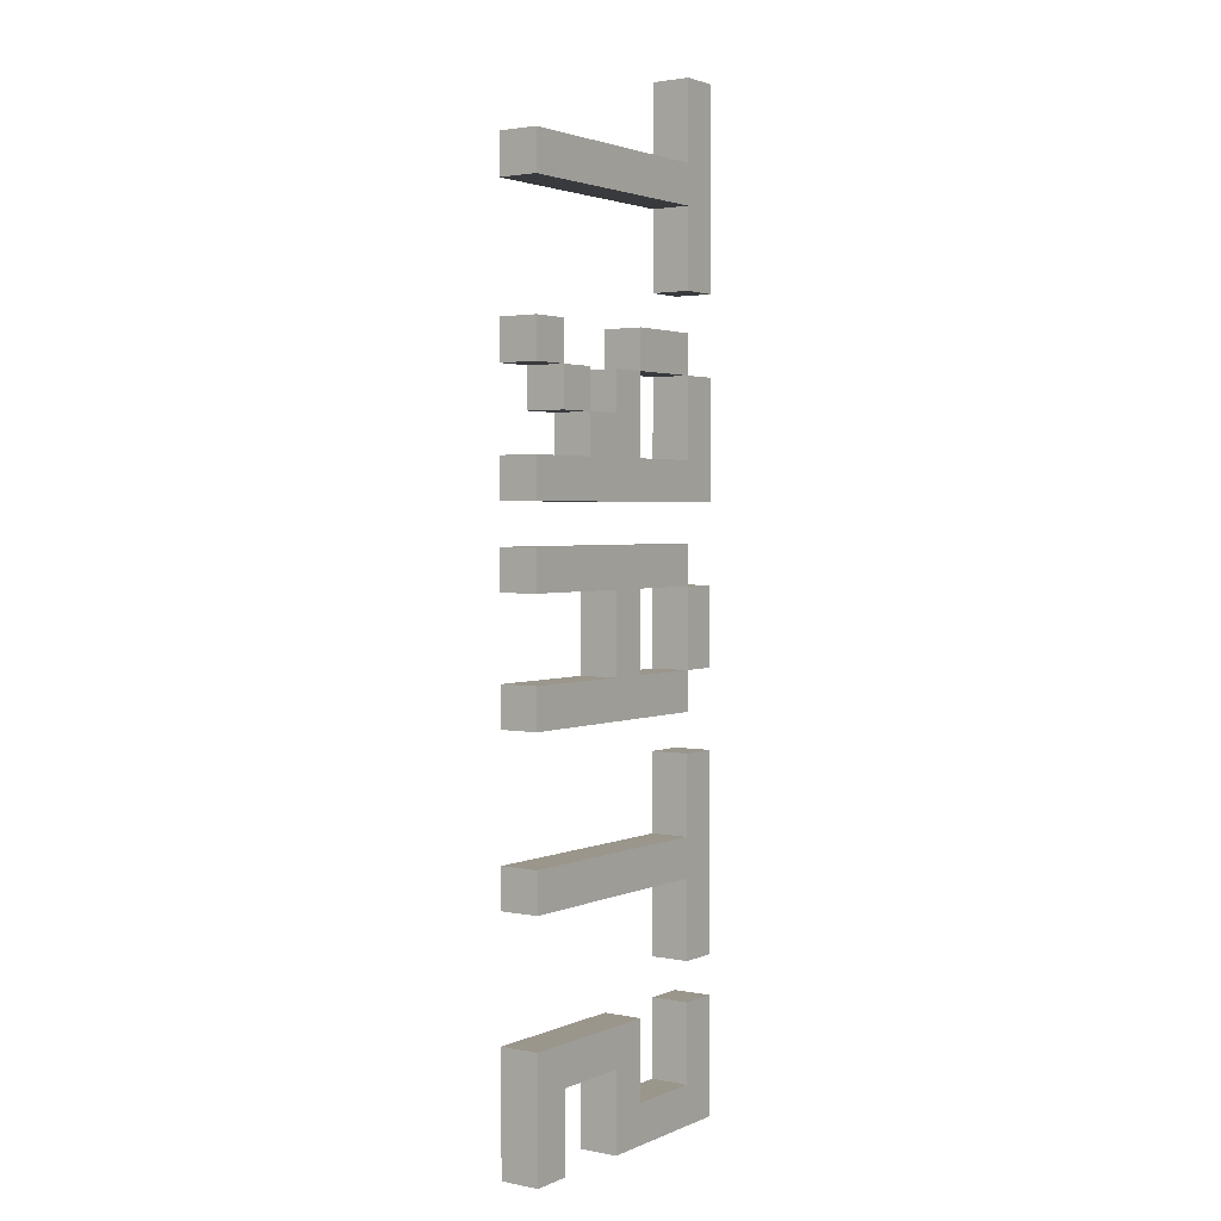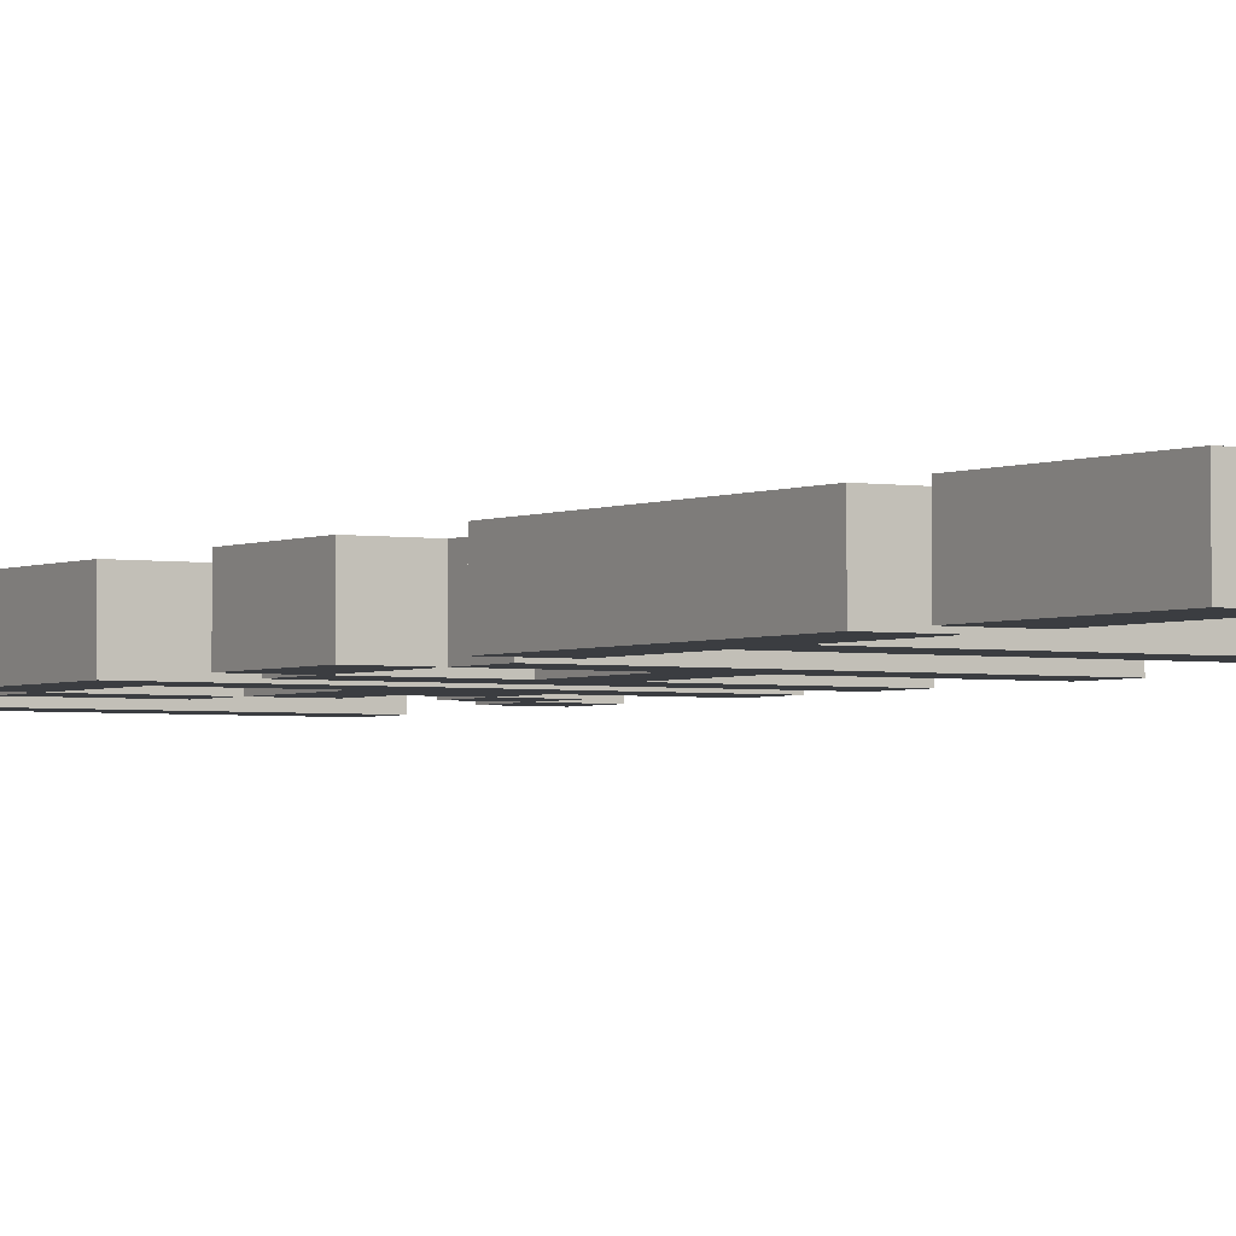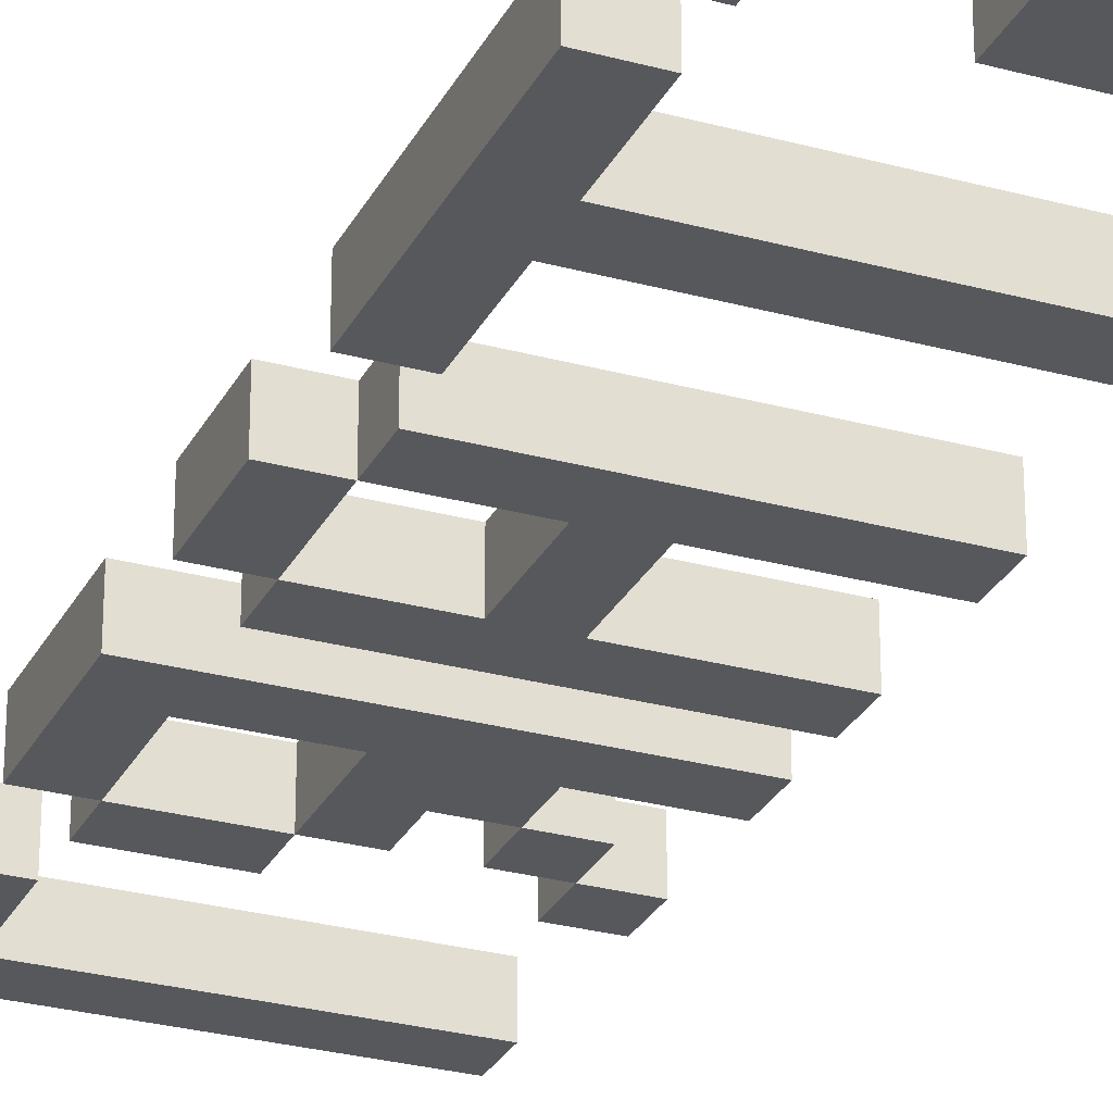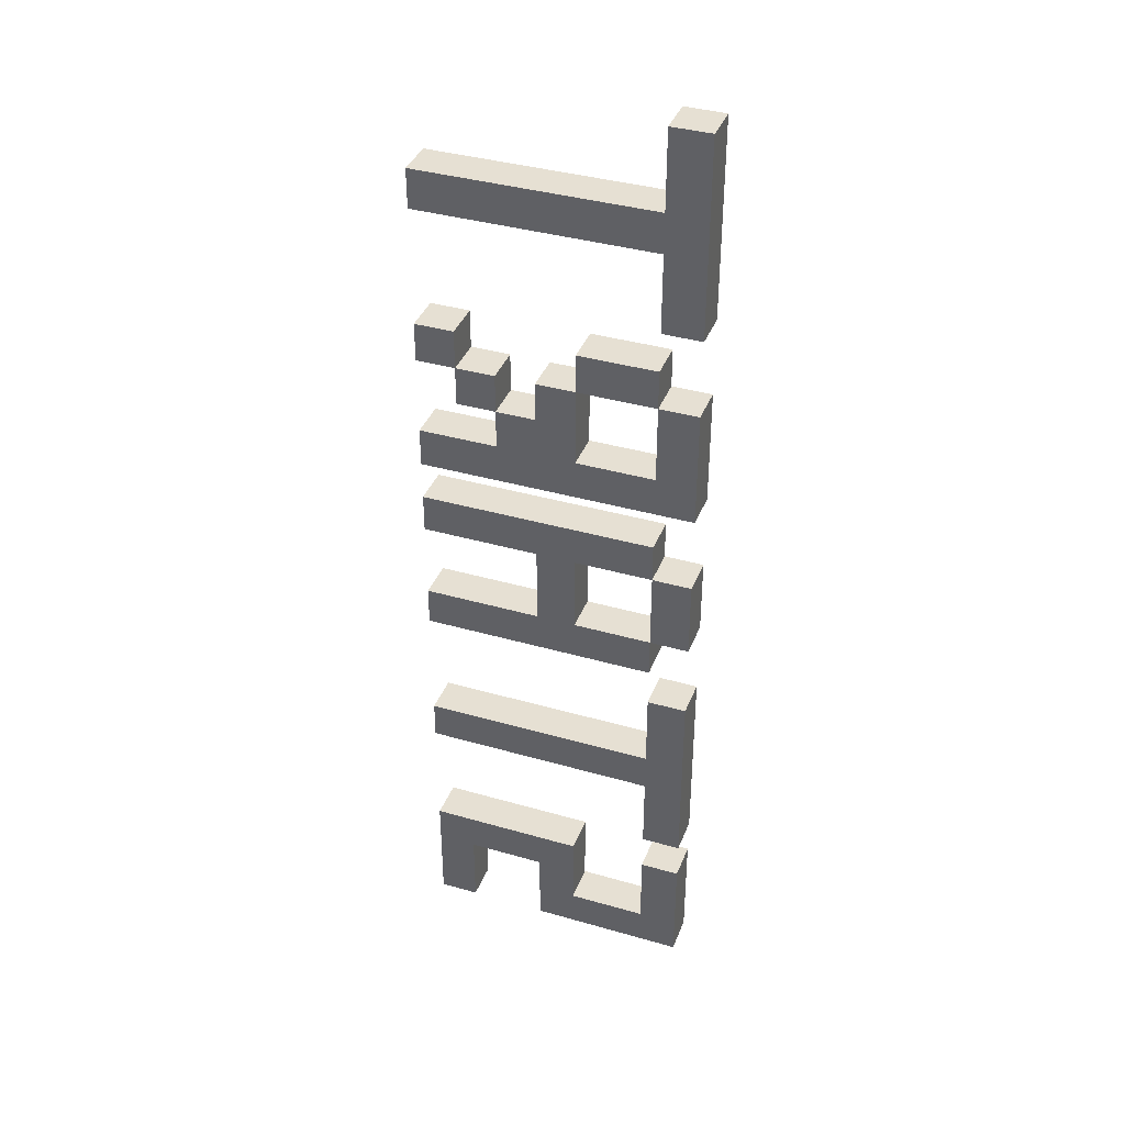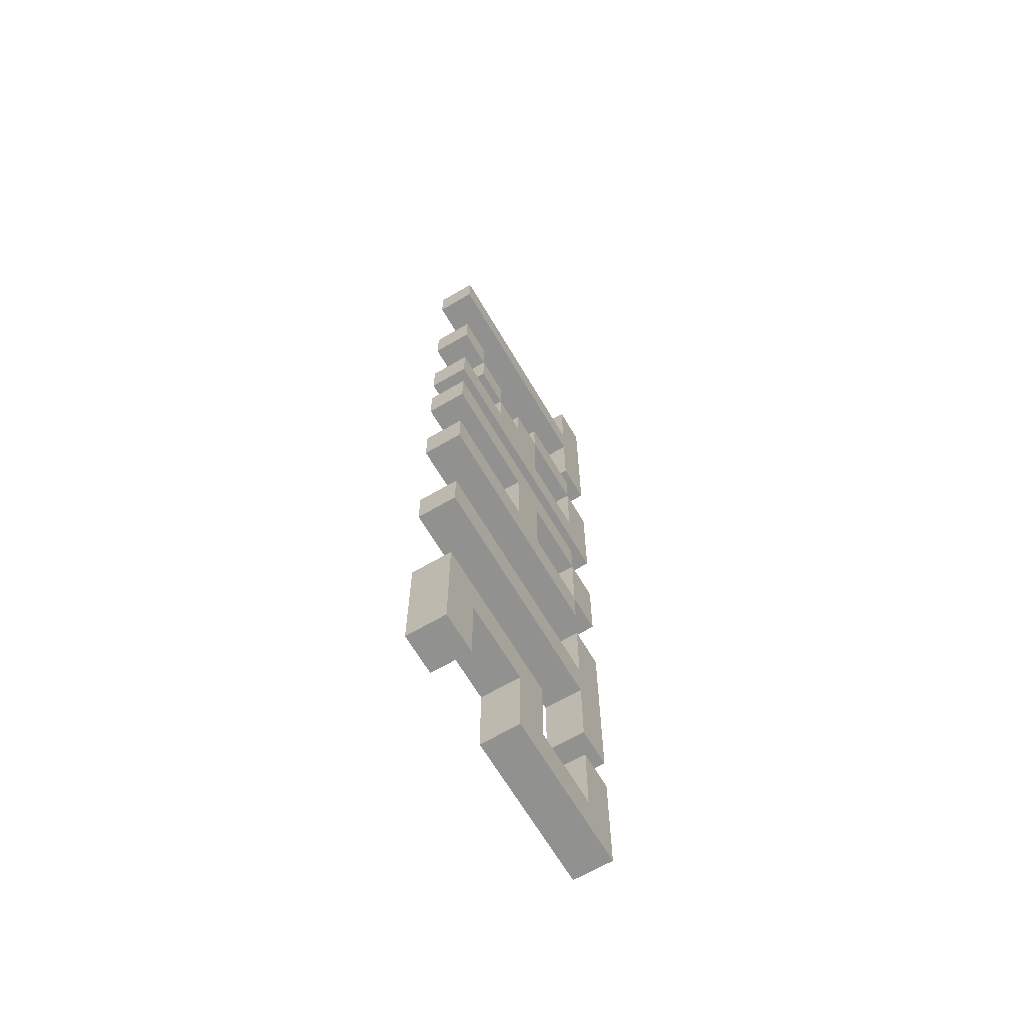
<metadata>
{"format":"obj","ext":"obj","renderer":"f3d","projection":"perspective","resolution":1024,"background":"white","views":[{"elev":2.5,"azim":-55.2,"up":"+Z"},{"elev":-2.6,"azim":148.0,"up":"+Y"},{"elev":-28.0,"azim":157.4,"up":"+Y"},{"elev":38.3,"azim":20.0,"up":"+Z"},{"elev":-66.0,"azim":-59.6,"up":"+Z"}]}
</metadata>
<code>
o
v 0 2 -0.2
v 0 2 -0.3
v 0 2 -0.6
v 0 2 -0.7
v 0 2 -0.9
v 0 2 -1
v 0 2 -1.1
v 0 2 -1.2
v 0 2 -1.4
v 0 2 -1.5
v 0 2 -1.8
v 0 2 -1.9
v 0 2 -2.2
v 0 2 -2.5
v 0 2.1 -0.2
v 0 2.1 -0.3
v 0 2.1 -0.6
v 0 2.1 -0.7
v 0 2.1 -0.9
v 0 2.1 -1
v 0 2.1 -1.1
v 0 2.1 -1.2
v 0 2.1 -1.4
v 0 2.1 -1.5
v 0 2.1 -1.8
v 0 2.1 -1.9
v 0 2.1 -2.2
v 0 2.1 -2.5
v 0.1 2 -0.7
v 0.1 2 -0.8
v 0.1 2.1 -0.7
v 0.1 2.1 -0.8
v 0.2 2 -0.8
v 0.2 2 -0.9
v 0.2 2.1 -0.8
v 0.2 2.1 -0.9
v 0.3 2 -0.7
v 0.3 2 -0.8
v 0.3 2 -1.2
v 0.3 2 -1.4
v 0.3 2 -2.3
v 0.3 2 -2.5
v 0.3 2.1 -0.7
v 0.3 2.1 -0.8
v 0.3 2.1 -1.2
v 0.3 2.1 -1.4
v 0.3 2.1 -2.3
v 0.3 2.1 -2.5
v 0.4 2 -0.6
v 0.4 2 -0.7
v 0.4 2.1 -0.6
v 0.4 2.1 -0.7
v 0.6 2 0
v 0.6 2 -0.2
v 0.6 2 -0.3
v 0.6 2 -0.5
v 0.6 2 -0.7
v 0.6 2 -0.9
v 0.6 2 -1.2
v 0.6 2 -1.4
v 0.6 2 -1.6
v 0.6 2 -1.8
v 0.6 2 -1.9
v 0.6 2 -2.1
v 0.6 2 -2.2
v 0.6 2 -2.4
v 0.6 2.1 0
v 0.6 2.1 -0.2
v 0.6 2.1 -0.3
v 0.6 2.1 -0.5
v 0.6 2.1 -0.7
v 0.6 2.1 -0.9
v 0.6 2.1 -1.2
v 0.6 2.1 -1.4
v 0.6 2.1 -1.6
v 0.6 2.1 -1.8
v 0.6 2.1 -1.9
v 0.6 2.1 -2.1
v 0.6 2.1 -2.2
v 0.6 2.1 -2.4
v 0.1 2 -0.6
v 0.1 2 -0.7
v 0.1 2 -2.3
v 0.1 2 -2.5
v 0.1 2.1 -0.6
v 0.1 2.1 -0.7
v 0.1 2.1 -2.3
v 0.1 2.1 -2.5
v 0.2 2 -0.7
v 0.2 2 -0.8
v 0.2 2.1 -0.7
v 0.2 2.1 -0.8
v 0.4 2 -0.7
v 0.4 2 -0.9
v 0.4 2 -1.2
v 0.4 2 -1.4
v 0.4 2 -2.2
v 0.4 2 -2.4
v 0.4 2.1 -0.7
v 0.4 2.1 -0.9
v 0.4 2.1 -1.2
v 0.4 2.1 -1.4
v 0.4 2.1 -2.2
v 0.4 2.1 -2.4
v 0.6 2 -0.6
v 0.6 2 -0.7
v 0.6 2 -1.1
v 0.6 2 -1.2
v 0.6 2 -1.4
v 0.6 2 -1.5
v 0.6 2.1 -0.6
v 0.6 2.1 -0.7
v 0.6 2.1 -1.1
v 0.6 2.1 -1.2
v 0.6 2.1 -1.4
v 0.6 2.1 -1.5
v 0.7 2 0
v 0.7 2 -0.5
v 0.7 2 -0.7
v 0.7 2 -1
v 0.7 2 -1.2
v 0.7 2 -1.4
v 0.7 2 -1.6
v 0.7 2 -2.1
v 0.7 2 -2.2
v 0.7 2 -2.5
v 0.7 2.1 0
v 0.7 2.1 -0.5
v 0.7 2.1 -0.7
v 0.7 2.1 -1
v 0.7 2.1 -1.2
v 0.7 2.1 -1.4
v 0.7 2.1 -1.6
v 0.7 2.1 -2.1
v 0.7 2.1 -2.2
v 0.7 2.1 -2.5
v 0.6 2 0
v 0.6 2.1 0
v 0.7 2 0
v 0.7 2.1 0
v 0 2 -0.2
v 0 2.1 -0.2
v 0.6 2 -0.2
v 0.6 2.1 -0.2
v 0 2 -0.6
v 0 2.1 -0.6
v 0.1 2 -0.6
v 0.1 2.1 -0.6
v 0.4 2 -0.6
v 0.4 2.1 -0.6
v 0.6 2 -0.6
v 0.6 2.1 -0.6
v 0.1 2 -0.7
v 0.1 2.1 -0.7
v 0.2 2 -0.7
v 0.2 2.1 -0.7
v 0.3 2 -0.7
v 0.3 2.1 -0.7
v 0.4 2 -0.7
v 0.4 2.1 -0.7
v 0.6 2 -0.7
v 0.6 2.1 -0.7
v 0.7 2 -0.7
v 0.7 2.1 -0.7
v 0.2 2 -0.8
v 0.2 2.1 -0.8
v 0.3 2 -0.8
v 0.3 2.1 -0.8
v 0 2 -0.9
v 0 2.1 -0.9
v 0.2 2 -0.9
v 0.2 2.1 -0.9
v 0.4 2 -0.9
v 0.4 2.1 -0.9
v 0.6 2 -0.9
v 0.6 2.1 -0.9
v 0 2 -1.1
v 0 2.1 -1.1
v 0.6 2 -1.1
v 0.6 2.1 -1.1
v 0.6 2 -1.2
v 0.6 2.1 -1.2
v 0.7 2 -1.2
v 0.7 2.1 -1.2
v 0 2 -1.4
v 0 2.1 -1.4
v 0.3 2 -1.4
v 0.3 2.1 -1.4
v 0.4 2 -1.4
v 0.4 2.1 -1.4
v 0.6 2 -1.4
v 0.6 2.1 -1.4
v 0.6 2 -1.6
v 0.6 2.1 -1.6
v 0.7 2 -1.6
v 0.7 2.1 -1.6
v 0 2 -1.8
v 0 2.1 -1.8
v 0.6 2 -1.8
v 0.6 2.1 -1.8
v 0 2 -2.2
v 0 2.1 -2.2
v 0.4 2 -2.2
v 0.4 2.1 -2.2
v 0.6 2 -2.2
v 0.6 2.1 -2.2
v 0.7 2 -2.2
v 0.7 2.1 -2.2
v 0.4 2 -2.4
v 0.4 2.1 -2.4
v 0.6 2 -2.4
v 0.6 2.1 -2.4
v 0 2 -0.3
v 0 2.1 -0.3
v 0.6 2 -0.3
v 0.6 2.1 -0.3
v 0.6 2 -0.5
v 0.6 2.1 -0.5
v 0.7 2 -0.5
v 0.7 2.1 -0.5
v 0 2 -0.7
v 0 2.1 -0.7
v 0.1 2 -0.7
v 0.1 2.1 -0.7
v 0.4 2 -0.7
v 0.4 2.1 -0.7
v 0.6 2 -0.7
v 0.6 2.1 -0.7
v 0.1 2 -0.8
v 0.1 2.1 -0.8
v 0.2 2 -0.8
v 0.2 2.1 -0.8
v 0 2 -1
v 0 2.1 -1
v 0.7 2 -1
v 0.7 2.1 -1
v 0 2 -1.2
v 0 2.1 -1.2
v 0.3 2 -1.2
v 0.3 2.1 -1.2
v 0.4 2 -1.2
v 0.4 2.1 -1.2
v 0.6 2 -1.2
v 0.6 2.1 -1.2
v 0.6 2 -1.4
v 0.6 2.1 -1.4
v 0.7 2 -1.4
v 0.7 2.1 -1.4
v 0 2 -1.5
v 0 2.1 -1.5
v 0.6 2 -1.5
v 0.6 2.1 -1.5
v 0 2 -1.9
v 0 2.1 -1.9
v 0.6 2 -1.9
v 0.6 2.1 -1.9
v 0.6 2 -2.1
v 0.6 2.1 -2.1
v 0.7 2 -2.1
v 0.7 2.1 -2.1
v 0.1 2 -2.3
v 0.1 2.1 -2.3
v 0.3 2 -2.3
v 0.3 2.1 -2.3
v 0 2 -2.5
v 0 2.1 -2.5
v 0.1 2 -2.5
v 0.1 2.1 -2.5
v 0.3 2 -2.5
v 0.3 2.1 -2.5
v 0.7 2 -2.5
v 0.7 2.1 -2.5
v 0.6 2 0
v 0.7 2 0
v 0 2 -0.2
v 0.6 2 -0.2
v 0 2 -0.3
v 0.6 2 -0.3
v 0.6 2 -0.5
v 0.7 2 -0.5
v 0 2 -0.6
v 0.1 2 -0.6
v 0.4 2 -0.6
v 0.6 2 -0.6
v 0 2 -0.7
v 0.1 2 -0.7
v 0.2 2 -0.7
v 0.3 2 -0.7
v 0.4 2 -0.7
v 0.6 2 -0.7
v 0.7 2 -0.7
v 0.1 2 -0.8
v 0.2 2 -0.8
v 0.3 2 -0.8
v 0 2 -0.9
v 0.2 2 -0.9
v 0.4 2 -0.9
v 0.6 2 -0.9
v 0 2 -1
v 0.7 2 -1
v 0 2 -1.1
v 0.6 2 -1.1
v 0 2 -1.2
v 0.3 2 -1.2
v 0.4 2 -1.2
v 0.6 2 -1.2
v 0.7 2 -1.2
v 0 2 -1.4
v 0.3 2 -1.4
v 0.4 2 -1.4
v 0.6 2 -1.4
v 0.7 2 -1.4
v 0 2 -1.5
v 0.6 2 -1.5
v 0.6 2 -1.6
v 0.7 2 -1.6
v 0 2 -1.8
v 0.6 2 -1.8
v 0 2 -1.9
v 0.6 2 -1.9
v 0.6 2 -2.1
v 0.7 2 -2.1
v 0 2 -2.2
v 0.4 2 -2.2
v 0.6 2 -2.2
v 0.7 2 -2.2
v 0.1 2 -2.3
v 0.3 2 -2.3
v 0.4 2 -2.4
v 0.6 2 -2.4
v 0 2 -2.5
v 0.1 2 -2.5
v 0.3 2 -2.5
v 0.7 2 -2.5
v 0.6 2.1 0
v 0.7 2.1 0
v 0 2.1 -0.2
v 0.6 2.1 -0.2
v 0 2.1 -0.3
v 0.6 2.1 -0.3
v 0.6 2.1 -0.5
v 0.7 2.1 -0.5
v 0 2.1 -0.6
v 0.1 2.1 -0.6
v 0.4 2.1 -0.6
v 0.6 2.1 -0.6
v 0 2.1 -0.7
v 0.1 2.1 -0.7
v 0.2 2.1 -0.7
v 0.3 2.1 -0.7
v 0.4 2.1 -0.7
v 0.6 2.1 -0.7
v 0.7 2.1 -0.7
v 0.1 2.1 -0.8
v 0.2 2.1 -0.8
v 0.3 2.1 -0.8
v 0 2.1 -0.9
v 0.2 2.1 -0.9
v 0.4 2.1 -0.9
v 0.6 2.1 -0.9
v 0 2.1 -1
v 0.7 2.1 -1
v 0 2.1 -1.1
v 0.6 2.1 -1.1
v 0 2.1 -1.2
v 0.3 2.1 -1.2
v 0.4 2.1 -1.2
v 0.6 2.1 -1.2
v 0.7 2.1 -1.2
v 0 2.1 -1.4
v 0.3 2.1 -1.4
v 0.4 2.1 -1.4
v 0.6 2.1 -1.4
v 0.7 2.1 -1.4
v 0 2.1 -1.5
v 0.6 2.1 -1.5
v 0.6 2.1 -1.6
v 0.7 2.1 -1.6
v 0 2.1 -1.8
v 0.6 2.1 -1.8
v 0 2.1 -1.9
v 0.6 2.1 -1.9
v 0.6 2.1 -2.1
v 0.7 2.1 -2.1
v 0 2.1 -2.2
v 0.4 2.1 -2.2
v 0.6 2.1 -2.2
v 0.7 2.1 -2.2
v 0.1 2.1 -2.3
v 0.3 2.1 -2.3
v 0.4 2.1 -2.4
v 0.6 2.1 -2.4
v 0 2.1 -2.5
v 0.1 2.1 -2.5
v 0.3 2.1 -2.5
v 0.7 2.1 -2.5
f 15 2 1
f 16 2 15
f 17 4 3
f 18 4 17
f 19 6 5
f 20 6 19
f 21 8 7
f 22 8 21
f 23 10 9
f 24 10 23
f 25 12 11
f 26 12 25
f 27 14 13
f 28 14 27
f 31 30 29
f 32 30 31
f 35 34 33
f 36 34 35
f 43 38 37
f 44 38 43
f 45 40 39
f 46 40 45
f 47 42 41
f 48 42 47
f 51 50 49
f 52 50 51
f 67 54 53
f 68 54 67
f 69 56 55
f 70 56 69
f 71 58 57
f 72 58 71
f 73 60 59
f 74 60 73
f 75 62 61
f 76 62 75
f 77 64 63
f 78 64 77
f 79 66 65
f 80 66 79
f 81 82 85
f 85 82 86
f 83 84 87
f 87 84 88
f 89 90 91
f 91 90 92
f 93 94 99
f 99 94 100
f 95 96 101
f 101 96 102
f 97 98 103
f 103 98 104
f 105 106 111
f 111 106 112
f 107 108 113
f 113 108 114
f 109 110 115
f 115 110 116
f 117 118 127
f 127 118 128
f 119 120 129
f 129 120 130
f 121 122 131
f 131 122 132
f 123 124 133
f 133 124 134
f 125 126 135
f 135 126 136
f 139 138 137
f 140 138 139
f 143 142 141
f 144 142 143
f 147 146 145
f 148 146 147
f 151 150 149
f 152 150 151
f 155 154 153
f 156 154 155
f 159 158 157
f 160 158 159
f 163 162 161
f 164 162 163
f 167 166 165
f 168 166 167
f 171 170 169
f 172 170 171
f 175 174 173
f 176 174 175
f 179 178 177
f 180 178 179
f 183 182 181
f 184 182 183
f 187 186 185
f 188 186 187
f 191 190 189
f 192 190 191
f 195 194 193
f 196 194 195
f 199 198 197
f 200 198 199
f 203 202 201
f 204 202 203
f 207 206 205
f 208 206 207
f 211 210 209
f 212 210 211
f 213 214 215
f 215 214 216
f 217 218 219
f 219 218 220
f 221 222 223
f 223 222 224
f 225 226 227
f 227 226 228
f 229 230 231
f 231 230 232
f 233 234 235
f 235 234 236
f 237 238 239
f 239 238 240
f 241 242 243
f 243 242 244
f 245 246 247
f 247 246 248
f 249 250 251
f 251 250 252
f 253 254 255
f 255 254 256
f 257 258 259
f 259 258 260
f 261 262 263
f 263 262 264
f 265 266 267
f 267 266 268
f 269 270 271
f 271 270 272
f 276 274 273
f 277 276 275
f 278 274 276
f 278 276 277
f 279 274 278
f 280 274 279
f 285 282 281
f 286 282 285
f 289 284 283
f 290 284 289
f 292 287 286
f 293 287 292
f 294 289 288
f 296 294 293
f 297 289 294
f 297 294 296
f 298 291 290
f 299 297 296
f 299 298 297
f 299 296 295
f 300 291 298
f 300 298 299
f 303 302 301
f 304 302 303
f 305 302 304
f 306 302 305
f 309 305 304
f 310 305 309
f 311 307 306
f 312 307 311
f 313 310 309
f 313 309 308
f 313 311 310
f 314 311 313
f 318 316 315
f 319 318 317
f 320 316 318
f 320 318 319
f 321 316 320
f 322 316 321
f 327 324 323
f 328 324 327
f 329 324 328
f 330 326 325
f 331 327 323
f 332 327 331
f 333 329 328
f 333 330 329
f 334 326 330
f 334 330 333
f 335 336 338
f 337 338 339
f 338 336 340
f 339 338 340
f 340 336 341
f 341 336 342
f 343 344 347
f 347 344 348
f 345 346 351
f 351 346 352
f 348 349 354
f 354 349 355
f 350 351 356
f 355 356 358
f 356 351 359
f 358 356 359
f 352 353 360
f 358 359 361
f 359 360 361
f 357 358 361
f 360 353 362
f 361 360 362
f 363 364 365
f 365 364 366
f 366 364 367
f 367 364 368
f 366 367 371
f 371 367 372
f 368 369 373
f 373 369 374
f 371 372 375
f 370 371 375
f 372 373 375
f 375 373 376
f 377 378 380
f 379 380 381
f 380 378 382
f 381 380 382
f 382 378 383
f 383 378 384
f 385 386 389
f 389 386 390
f 390 386 391
f 387 388 392
f 385 389 393
f 393 389 394
f 390 391 395
f 391 392 395
f 392 388 396
f 395 392 396

</code>
